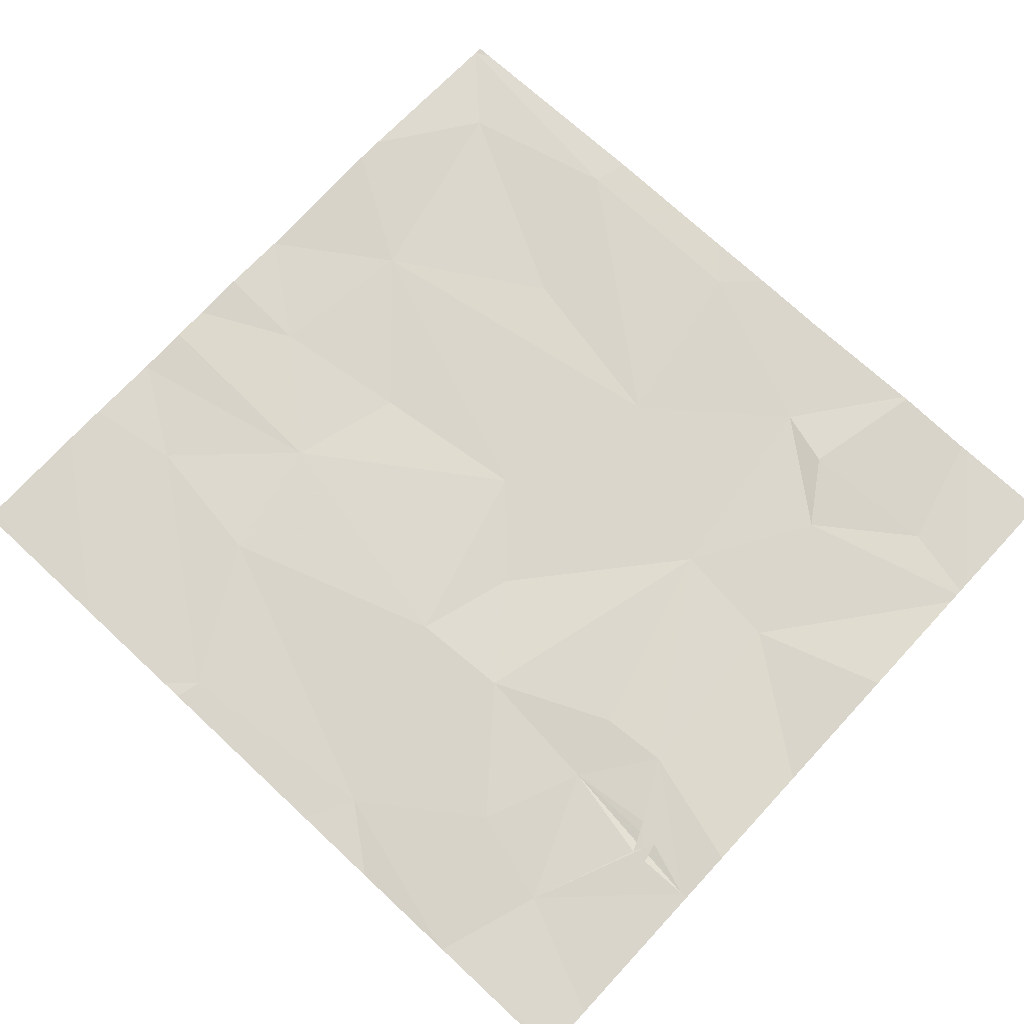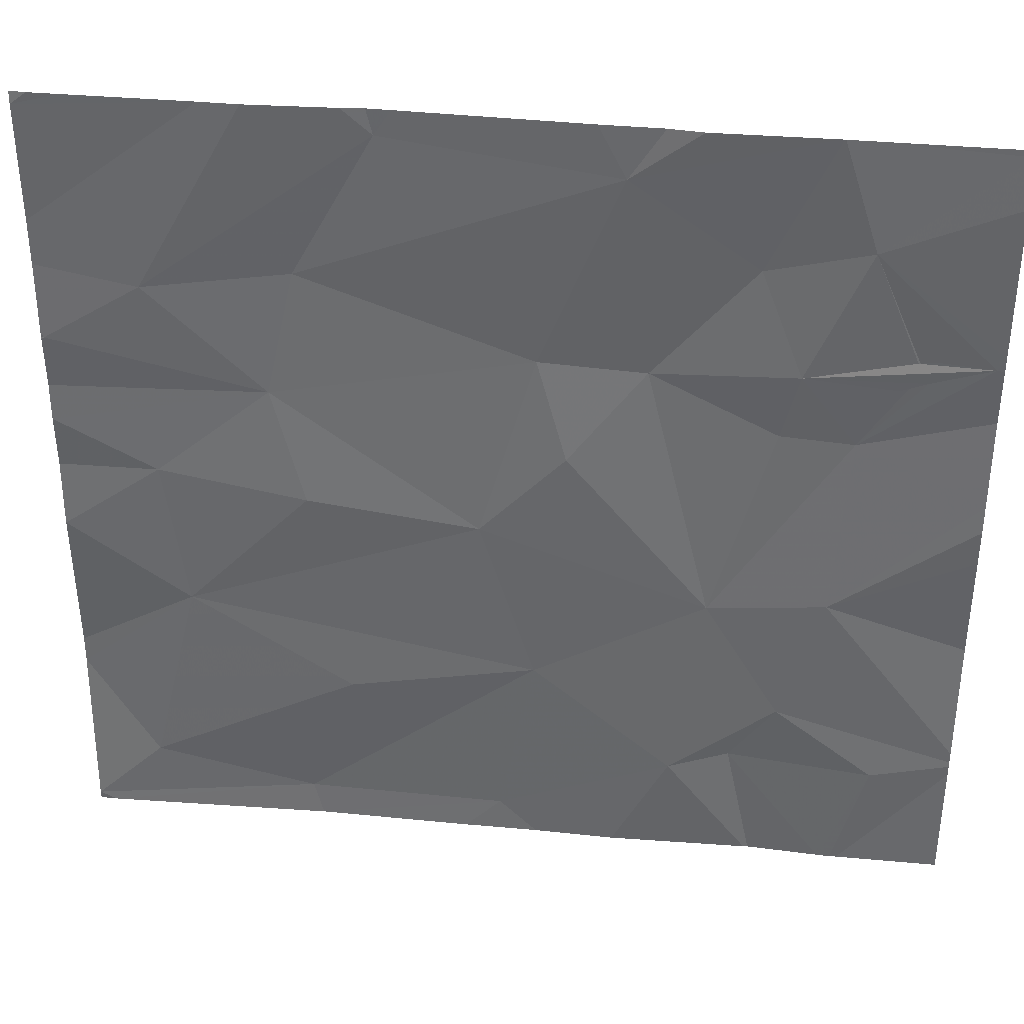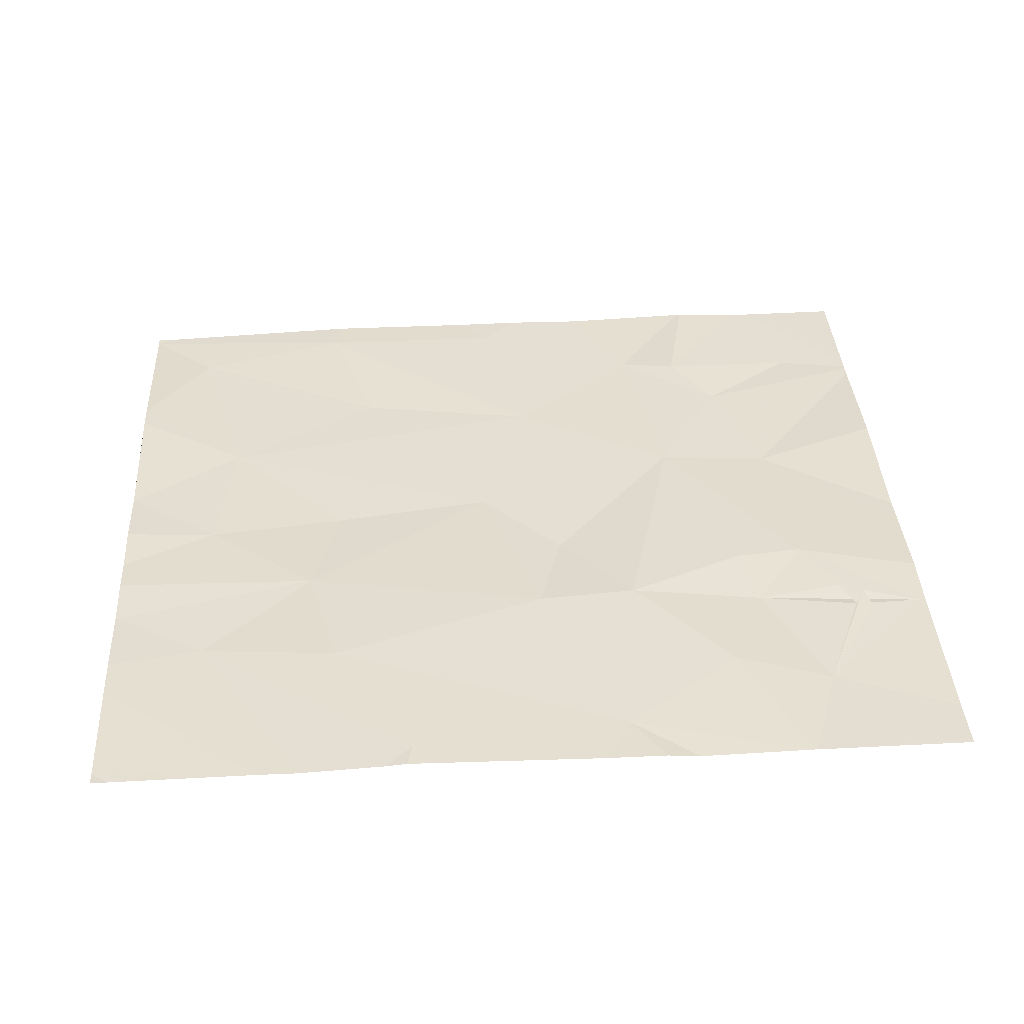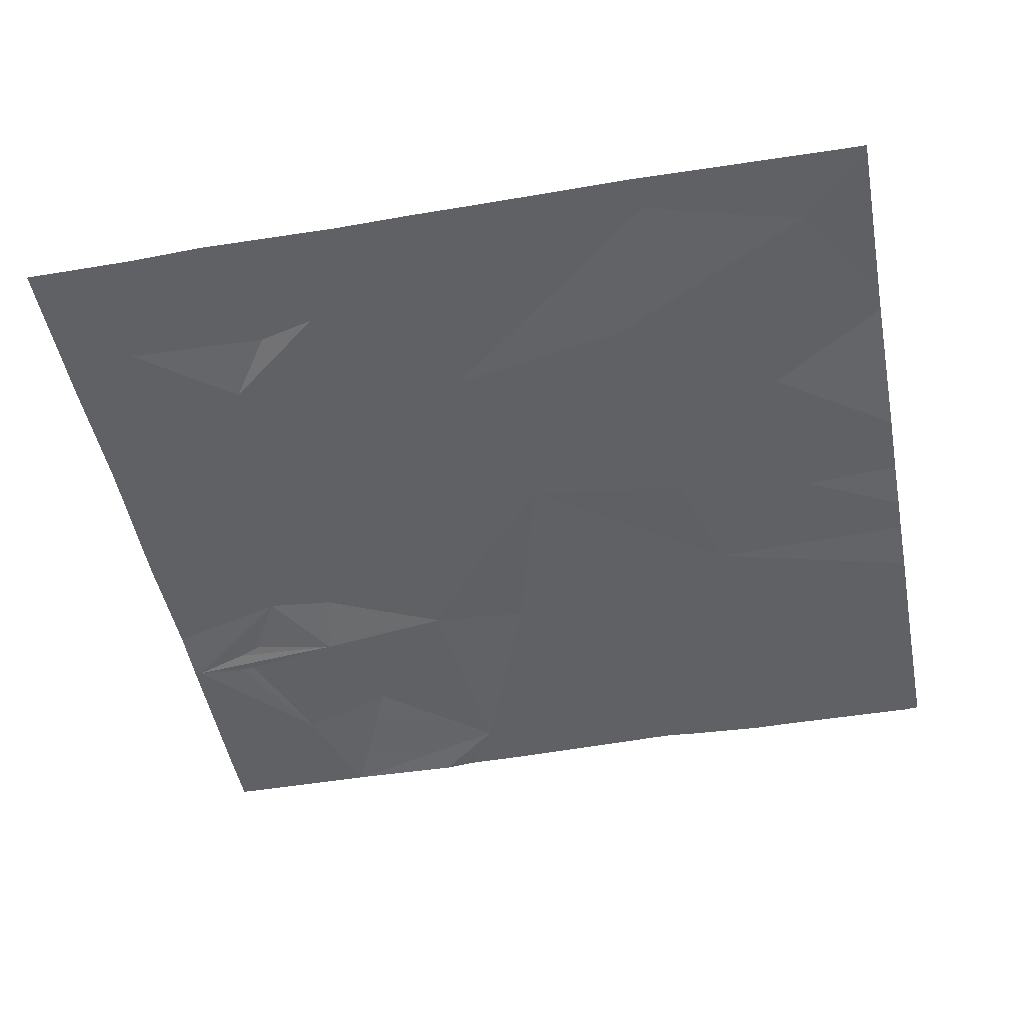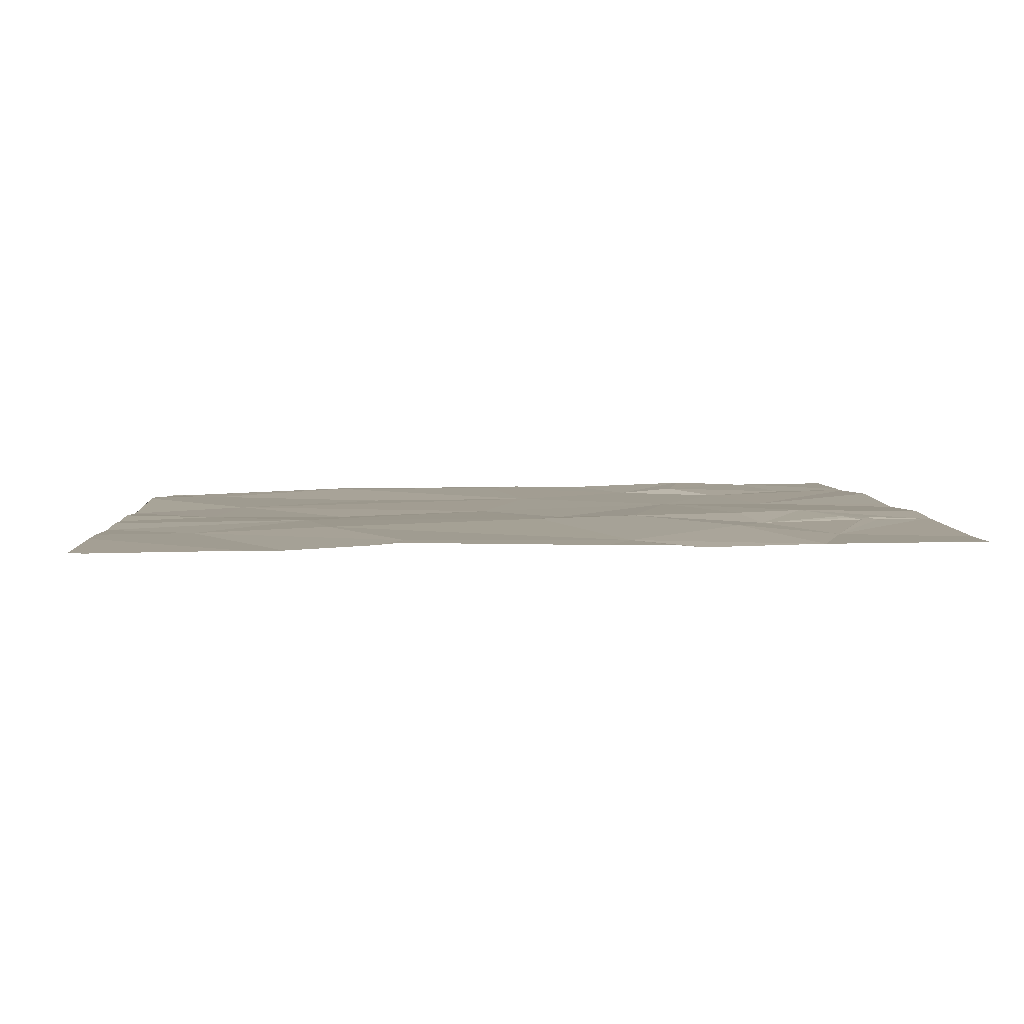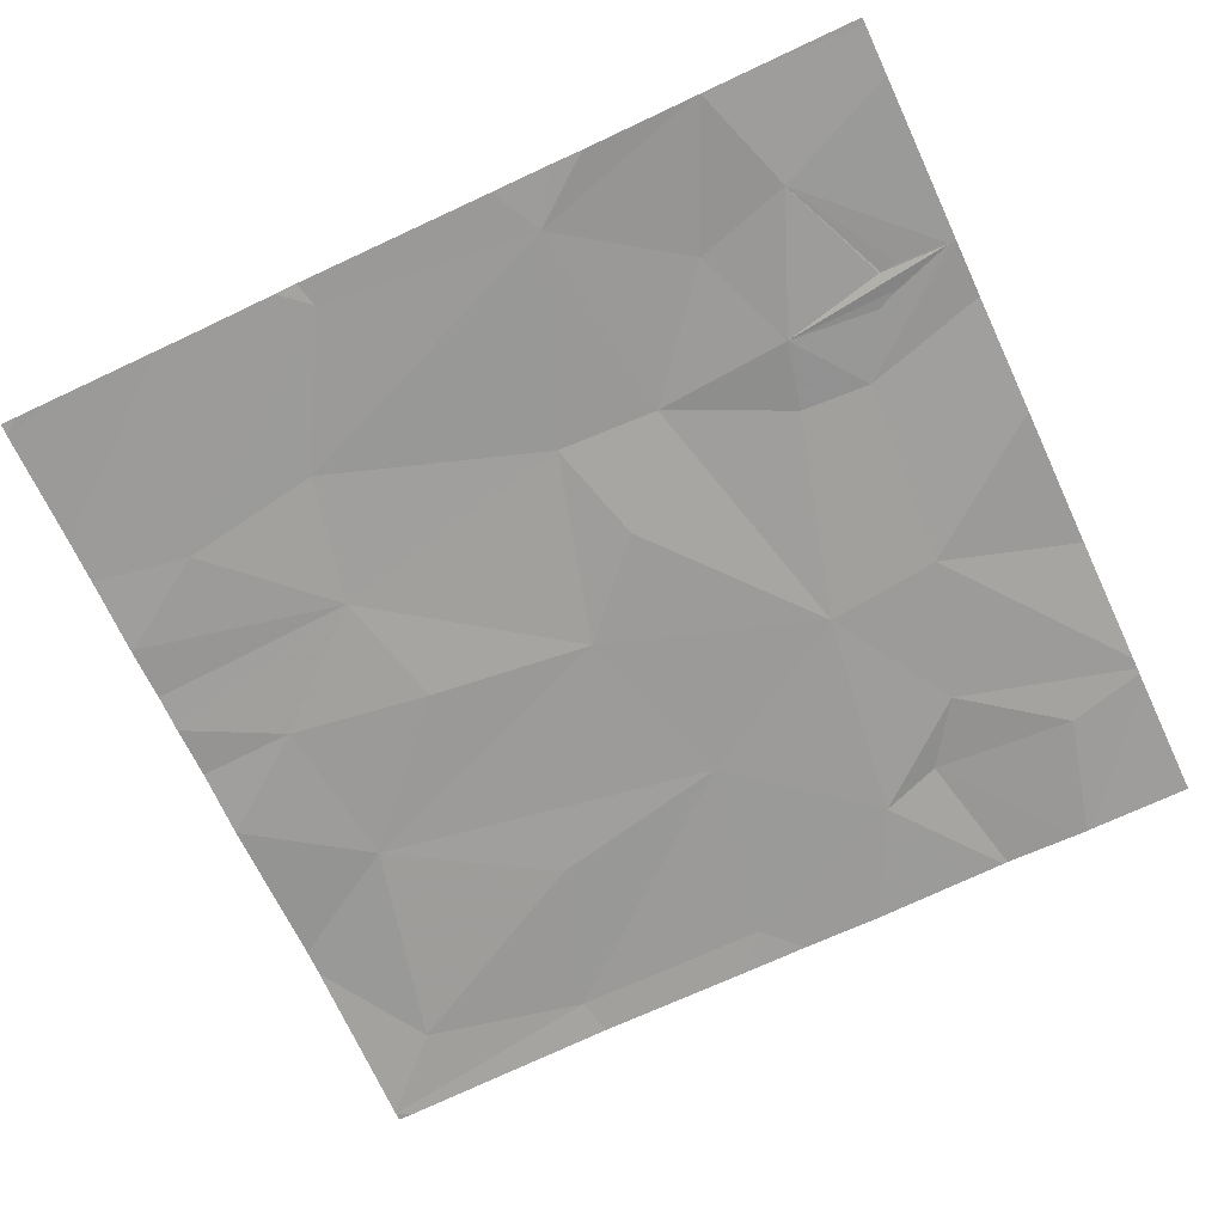
<metadata>
{"format":"obj","ext":"obj","renderer":"f3d","projection":"perspective","resolution":1024,"background":"white","views":[{"elev":73.9,"azim":-137.1,"up":"+Z"},{"elev":36.8,"azim":-172.5,"up":"+Y"},{"elev":36.9,"azim":176.7,"up":"+Z"},{"elev":-49.1,"azim":11.0,"up":"+Z"},{"elev":4.7,"azim":177.3,"up":"+Z"},{"elev":-69.6,"azim":-154.9,"up":"+Z"}]}
</metadata>
<code>
v -59 230.7 494
v -59.4 230.8 494
v -59.54 232.2 494
v -59.26 232.4 494
v -59.31 231.9 494
v -59.08 231.9 494
v -59.46 231.3 494
v -59.15 231.7 494
v -59.08 231.1 494
v -58.02 230.6 494
v -59.41 232.5 494
v -58.06 230.6 494
v -59.63 231.9 494
v -60.02 232 494
v -58.02 230.6 494
v -59.6 230.6 494
v -59.76 230.6 494
v -59.79 230.6 494
v -59.76 231.8 494
v -59.73 231.3 494
v -59.64 231 494
v -59.59 231.8 494
v -59.53 230.9 494
v -59.68 232.5 494
v -59.68 232.5 494
v -59.86 230.9 494
v -59.76 232.2 494
v -59.89 231.9 494
v -59.83 231.9 494
v -59.87 232 494
v -59.88 232 494
v -59.27 230.6 494
v -59.59 230.6 494
v -59.91 232 494
v -58.24 232.1 494
v -58.02 232.1 494
v -58.03 231.9 494
v -58.02 231.9 494
v -58.02 231.9 494
v -58.02 231.9 494
v -58.5 231.8 494
v -58.02 232.2 494
v -58.02 232.5 494
v -58.18 230.8 494
v -58.02 231 494
v -58.02 230.6 494
v -58.29 231.2 494
v -58.02 231.1 494
v -58.25 231.6 494
v -58.02 231.6 494
v -58.02 231.4 494
v -58.02 231.2 494
v -59.67 232.5 494
v -58.43 232.5 494
v -58.02 231.7 494
v -58.02 231.8 494
v -58.4 232.5 494
v -58.55 230.7 494
v -58.75 232.4 494
v -58.58 231.5 494
v -58.96 231.5 494
v -58.66 231 494
v -58.57 232.1 494
v -59.33 232.5 494
v -60.04 230.6 494
v -60.04 232 494
v -60.04 232 494
v -60.04 231.6 494
v -60.04 231.8 494
v -60.04 230.9 494
v -60.04 230.9 494
v -60.04 230.9 494
v -60.04 232.5 494
v -60.04 232.4 494
v -60.04 230.9 494
v -60.04 231.6 494
v -60.04 231.5 494
v -60.04 231.2 494
v -58.57 230.6 494
v -59.09 230.6 494
v -58.92 230.6 494
v -59.99 230.6 494
v -60.04 230.6 494
v -59.81 230.6 494
v -58.12 232.5 494
v -58.06 232.5 494
v -58.02 232.5 494
v -58.49 232.5 494
v -59.2 232.5 494
v -58.79 232.5 494
v -58.74 232.5 494
v -58.69 232.5 494
v -59.73 232.5 494
v -60.04 232.5 494
v -60.04 232.5 494
f 4 3 5
f 5 6 4
f 5 7 8
f 2 9 7
f 13 5 3
f 81 1 80
f 68 19 69
f 2 7 21
f 7 22 19
f 86 43 87
f 70 26 71
f 71 21 72
f 27 3 24
f 24 4 53
f 13 3 27
f 73 27 25
f 5 22 7
f 67 27 74
f 72 20 75
f 13 28 29
f 14 28 13
f 13 30 14
f 19 28 14
f 19 31 28
f 19 14 66
f 5 13 22
f 13 19 22
f 29 28 30
f 85 43 86
f 2 23 16
f 21 26 23
f 80 1 32
f 13 29 19
f 79 58 1
f 29 30 31
f 14 30 34
f 30 28 34
f 27 14 34
f 31 34 28
f 20 7 19
f 31 27 34
f 17 26 18
f 7 20 21
f 23 2 21
f 19 29 31
f 13 27 30
f 31 30 27
f 36 35 37
f 38 37 39
f 39 37 40
f 40 37 41
f 36 42 57
f 57 43 85
f 45 44 46
f 48 47 45
f 50 49 51
f 52 51 48
f 54 36 57
f 55 49 50
f 56 41 55
f 57 42 43
f 40 41 56
f 41 49 55
f 12 58 79
f 46 44 58
f 51 47 48
f 47 44 45
f 37 35 41
f 35 36 54
f 36 37 38
f 47 51 49
f 89 59 90
f 1 2 32
f 61 60 41
f 58 44 62
f 79 1 81
f 2 1 9
f 49 60 47
f 9 62 47
f 8 6 5
f 61 41 6
f 61 9 47
f 47 62 44
f 6 8 61
f 7 9 61
f 58 62 9
f 1 58 9
f 7 61 8
f 41 35 63
f 47 60 61
f 63 35 59
f 41 63 6
f 63 59 4
f 63 4 6
f 41 60 49
f 59 35 88
f 53 4 11
f 12 46 58
f 70 65 82
f 66 14 67
f 10 46 12
f 67 14 27
f 68 20 19
f 15 46 10
f 69 19 66
f 25 27 24
f 18 70 84
f 18 26 70
f 71 26 21
f 24 3 4
f 72 21 20
f 32 2 33
f 74 27 73
f 33 2 16
f 75 20 78
f 76 20 68
f 17 23 26
f 64 4 89
f 77 20 76
f 78 20 77
f 16 23 17
f 82 65 83
f 11 4 64
f 84 70 82
f 88 35 54
f 89 4 59
f 90 59 91
f 91 59 92
f 92 59 88
f 93 73 25
f 94 73 93
f 95 73 94

</code>
